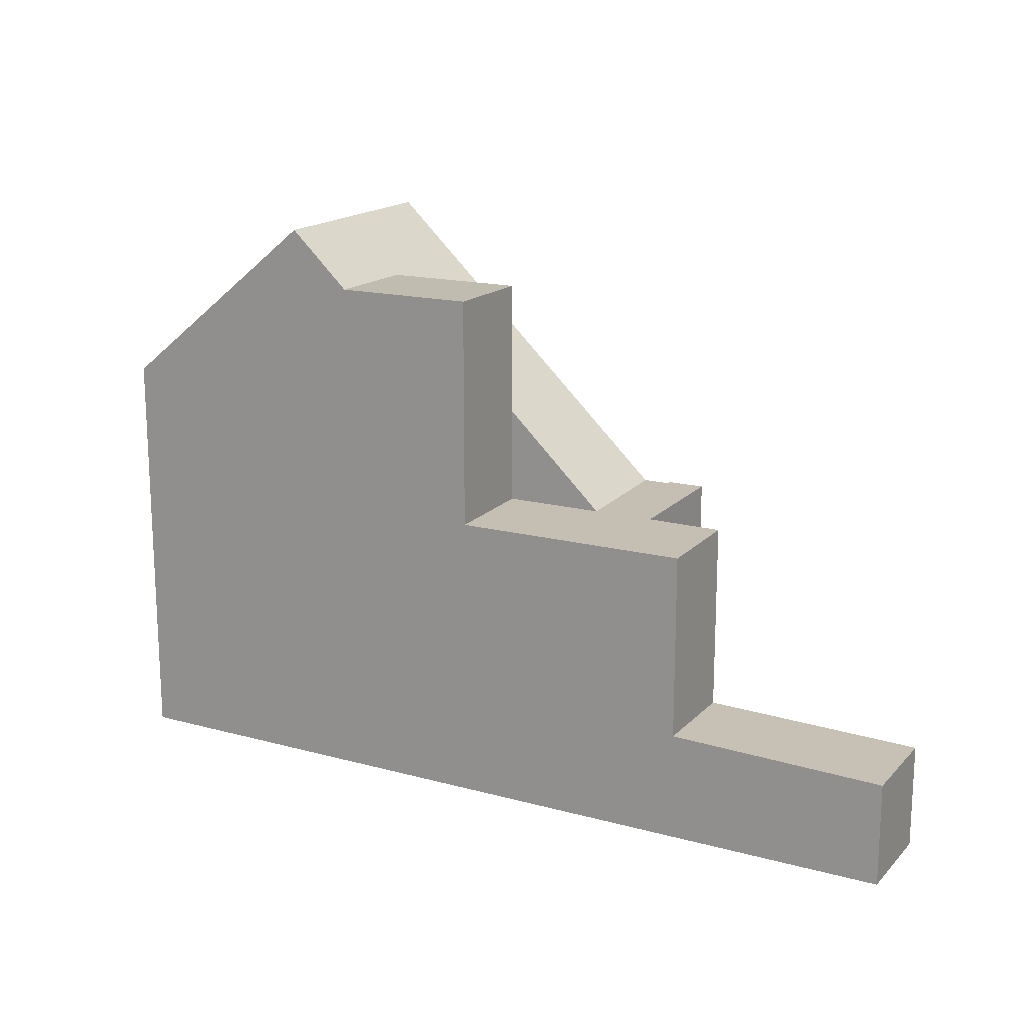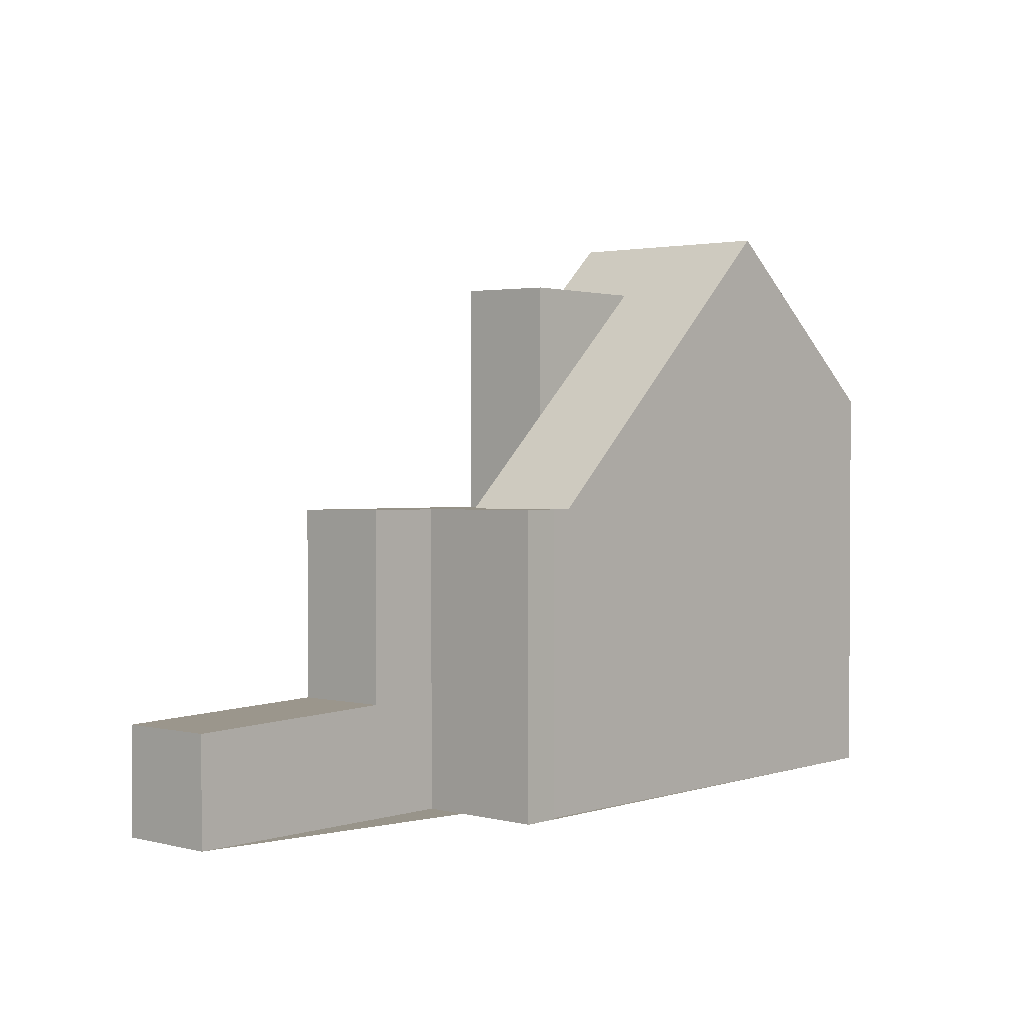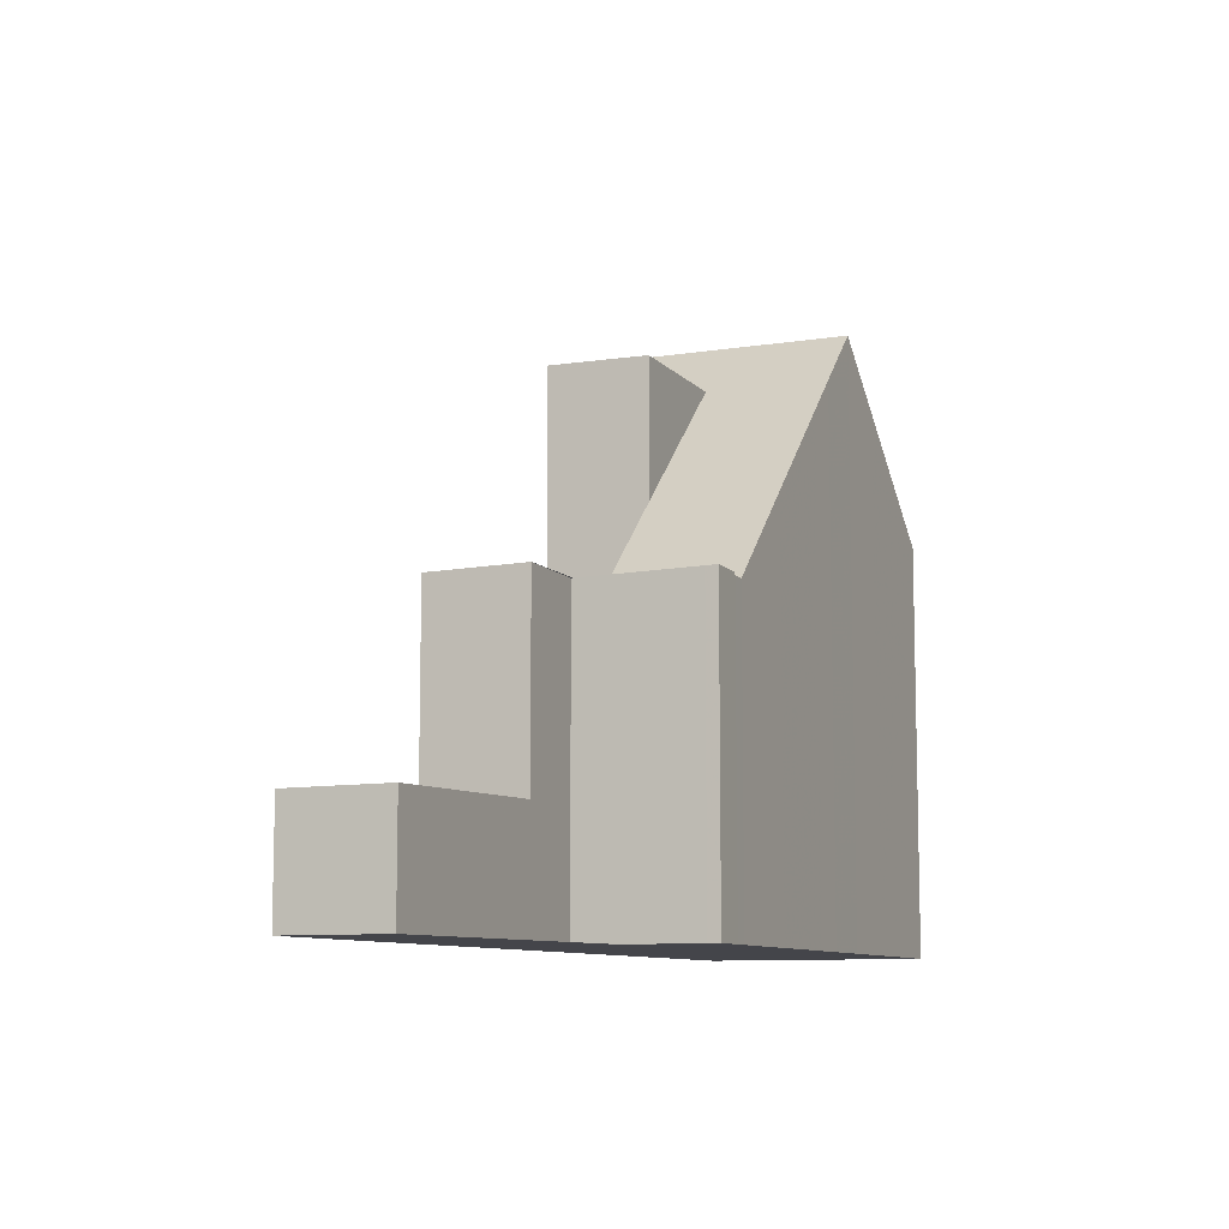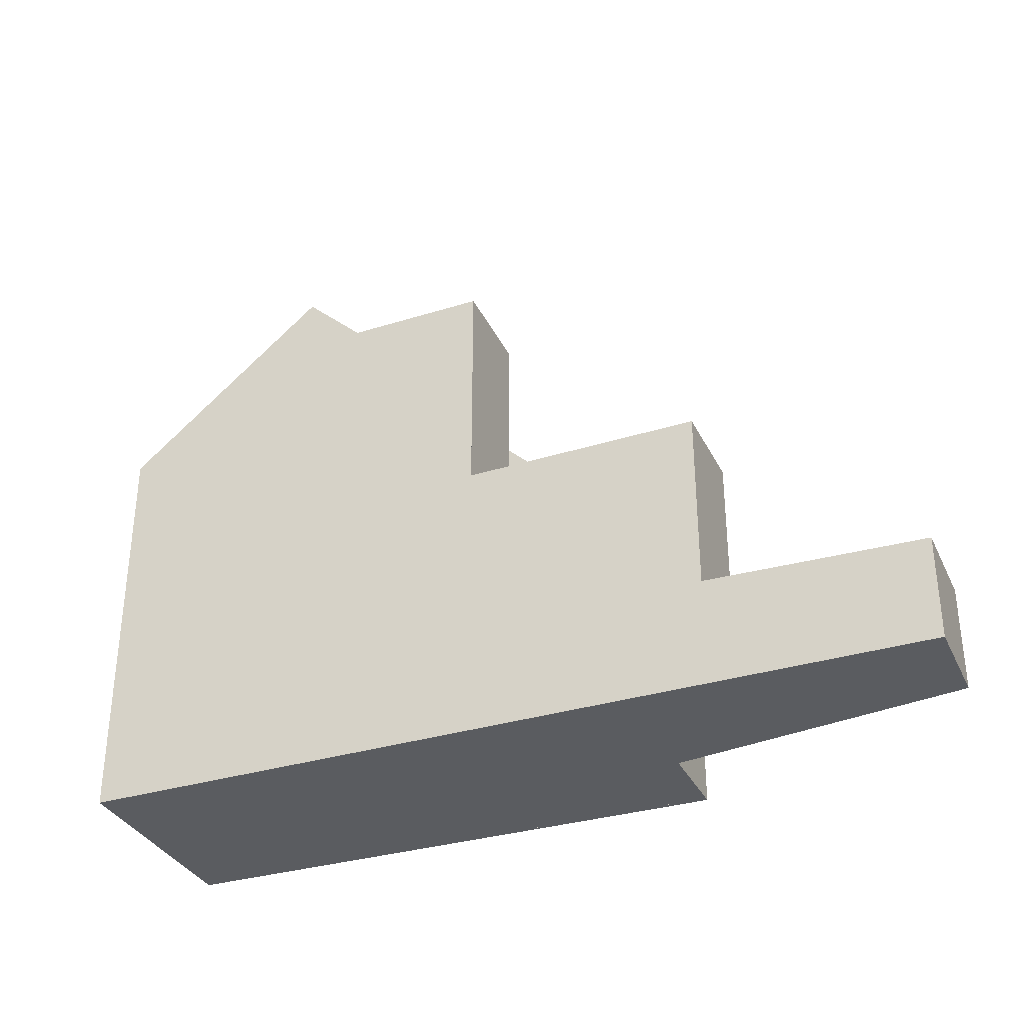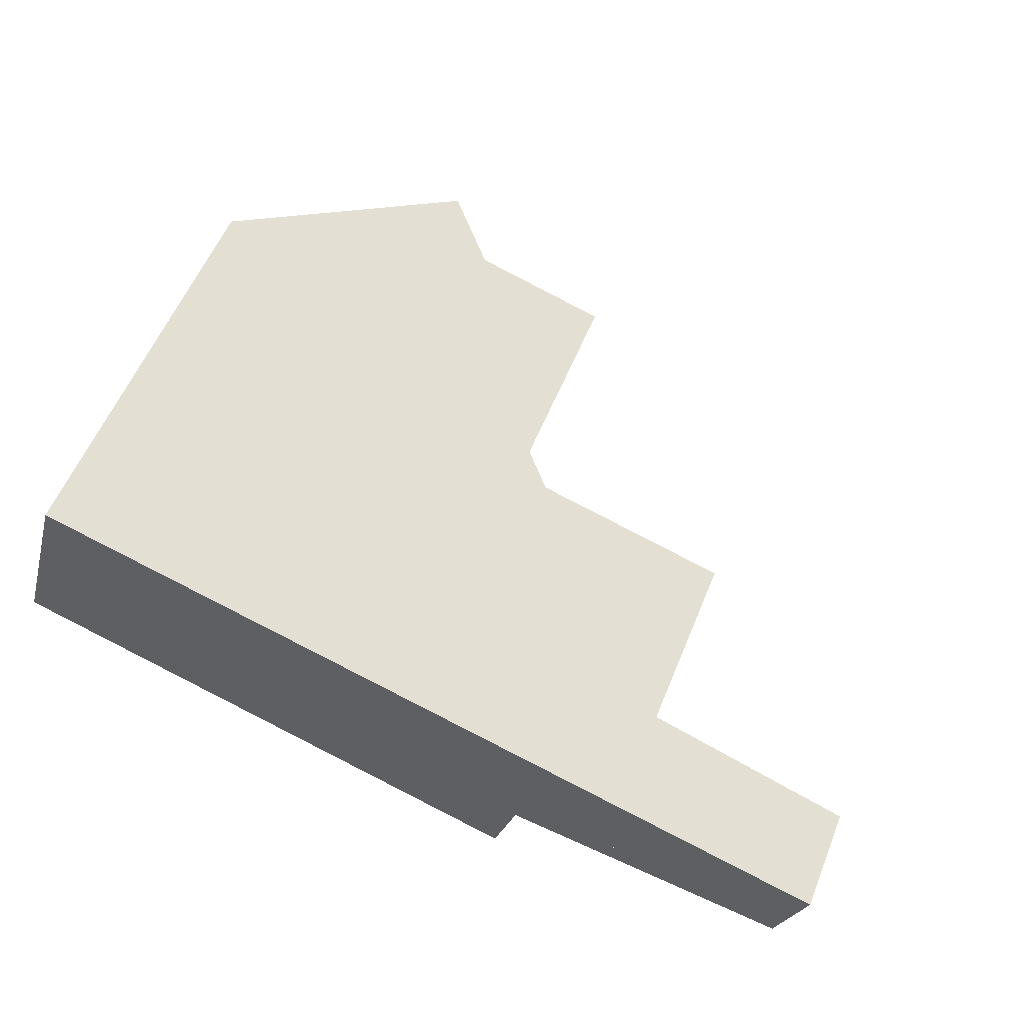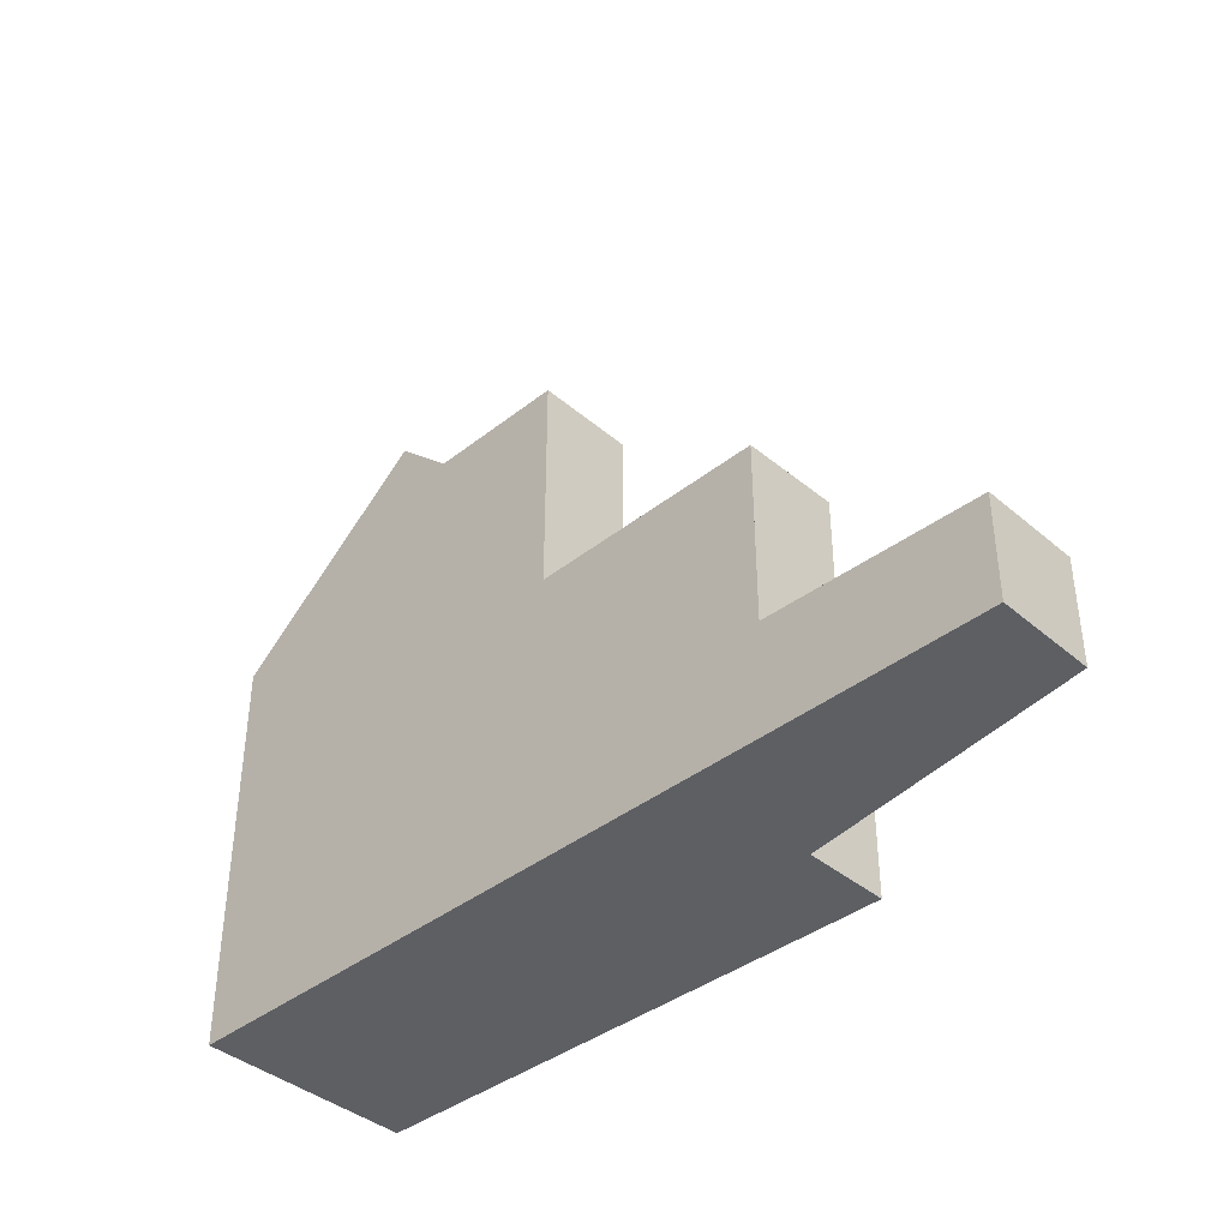
<metadata>
{"format":"obj","ext":"obj","renderer":"f3d","projection":"perspective","resolution":1024,"background":"white","views":[{"elev":17.3,"azim":-134.5,"up":"+Z"},{"elev":1.8,"azim":-31.1,"up":"+Z"},{"elev":-9.2,"azim":-49.7,"up":"+Z"},{"elev":-34.0,"azim":-140.7,"up":"+Z"},{"elev":57.2,"azim":-158.0,"up":"+Y"},{"elev":-40.2,"azim":-119.4,"up":"+Z"}]}
</metadata>
<code>
v -403.3 -1790 9.093
v -402 -1795 9.069
v -420.9 -1798 2.314
v -421.5 -1796 2.298
v -413.1 -1799 6.596
v -413.1 -1799 6.597
v -413.9 -1799 6.604
v -414.7 -1796 6.561
v -407.7 -1792 12.83
v -406.3 -1796 12.8
v -406.2 -1791 11.56
v -404.8 -1796 11.5
v -403.3 -1790 9.093
v -406.2 -1791 11.56
v -407.7 -1792 12.83
v -406.3 -1796 12.8
v -407.7 -1792 12.83
v -418.2 -1795 2.387
v -417.6 -1797 2.402
v -414 -1794 6.517
v -412.5 -1798 6.59
v -411.9 -1793 8.654
v -416.9 -1795 3.673
v -416.3 -1797 3.663
v -408.9 -1792 11.58
v -416.9 -1795 2.421
v -416.3 -1797 2.436
v -407.6 -1797 11.53
v -408.9 -1792 11.58
v -408.3 -1794 11.56
v -411.9 -1793 11.61
v -413.9 -1799 6.6
v -412.6 -1798 6.588
v -416.3 -1797 6.576
v -416.9 -1795 6.543
v -413.9 -1799 6.6
v -415.3 -1794 6.528
v -416.9 -1795 6.543
v -416.3 -1797 6.576
v -411.9 -1793 6.497
v -412.5 -1798 6.59
v -413.4 -1796 6.55
v -407.7 -1792 12.83
v -418.2 -1795 2.387
v -421.5 -1796 2.299
v -416.9 -1795 2.421
v -408.9 -1792 11.58
v -408.9 -1792 11.58
v -414 -1794 6.517
v -411.9 -1793 8.654
v -411.9 -1793 11.61
v -416.9 -1795 3.673
v -416.9 -1795 6.543
v -411.9 -1793 6.498
v -415.3 -1794 6.528
v -416.9 -1795 6.543
v -410.5 -1798 8.63
v -411.9 -1793 11.61
v -411.9 -1793 11.61
v -411.3 -1795 11.58
v -411.9 -1793 6.498
v -411.9 -1793 6.497
v -411.3 -1795 8.644
v -411.3 -1795 6.531
v -412 -1798 7.139
v -413.4 -1794 6.511
v -413.4 -1793 6.511
v -412.8 -1796 7.152
v -412.8 -1796 6.544
v -408.3 -1794 11.56
v -411.3 -1795 8.644
v -413.4 -1796 6.55
v -414.6 -1796 6.561
v -414.7 -1796 6.562
v -413.4 -1796 6.55
v -412.8 -1796 7.152
v -411.3 -1795 11.58
v -411.3 -1795 6.531
v -412.8 -1796 6.544
v -402.7 -1793 9.082
v -405.6 -1793 11.53
v -407 -1794 12.82
v -411.3 -1795 8.644
v -411.3 -1795 11.58
v -411.3 -1795 6.531
v -407 -1794 12.82
v -408.3 -1794 11.56
v -410.5 -1798 8.631
v -407.6 -1797 11.53
v -412.6 -1798 6.588
v -412 -1798 7.139
v -404.8 -1796 11.5
v -402 -1795 9.069
v -406.3 -1796 12.8
v -406.3 -1796 12.8
v -409.2 -1794 10.73
v -408.4 -1797 10.71
v -408.4 -1797 10.71
v -409.2 -1794 11.57
v -409.8 -1792 11.59
v -409.8 -1792 11.59
v -409.2 -1794 11.57
v -409.2 -1794 10.73
v -402 -1795 9.095
v -402 -1795 9.096
v -402.7 -1793 9.109
v -403.4 -1790 9.12
v -403.4 -1790 9.12
v -416.9 -1795 2.421
v -416.9 -1795 2.421
v -416.3 -1797 2.436
v -413.8 -1799 6.604
v -421.5 -1796 2.3
v -421.5 -1796 2.299
v -420.8 -1798 2.314
v -403.3 -1790 9.093
v -403.3 -1790 9.093
v -403.3 -1790 0
v -403.3 -1790 0
v -402 -1795 9.095
v -402 -1795 9.069
v -402 -1795 0
v -402 -1795 -1.776e-15
v -421.5 -1796 2.299
v -420.9 -1798 2.314
v -420.9 -1798 0
v -421.5 -1796 0
v -421.5 -1796 2.299
v -421.5 -1796 2.298
v -421.5 -1796 0
v -421.5 -1796 0
v -413.1 -1799 6.597
v -413.1 -1799 6.596
v -413.1 -1799 0
v -413.1 -1799 -8.882e-16
v -413.8 -1799 6.604
v -413.1 -1799 6.597
v -413.1 -1799 -8.882e-16
v -413.8 -1799 0
v -413.9 -1799 6.6
v -413.9 -1799 6.604
v -413.9 -1799 8.882e-16
v -413.9 -1799 8.882e-16
v -416.3 -1797 6.576
v -414.7 -1796 6.561
v -414.7 -1796 0
v -416.3 -1797 0
v -406.2 -1791 11.56
v -407.7 -1792 12.83
v -407.7 -1792 1.776e-15
v -406.2 -1791 0
v -403.4 -1790 9.12
v -406.2 -1791 11.56
v -406.2 -1791 0
v -403.4 -1790 0
v -406.3 -1796 12.8
v -404.8 -1796 11.5
v -404.8 -1796 0
v -406.3 -1796 0
v -402.7 -1793 9.082
v -403.3 -1790 9.093
v -403.3 -1790 0
v -402.7 -1793 -1.776e-15
v -407.6 -1797 11.53
v -406.3 -1796 12.8
v -406.3 -1796 0
v -407.6 -1797 1.776e-15
v -416.9 -1795 2.421
v -418.2 -1795 2.387
v -418.2 -1795 0
v -416.9 -1795 0
v -420.8 -1798 2.314
v -417.6 -1797 2.402
v -417.6 -1797 0
v -420.8 -1798 0
v -413.4 -1793 6.511
v -414 -1794 6.517
v -414 -1794 -8.882e-16
v -413.4 -1793 0
v -413.1 -1799 6.596
v -412.5 -1798 6.59
v -412.5 -1798 0
v -413.1 -1799 0
v -408.4 -1797 10.71
v -407.6 -1797 11.53
v -407.6 -1797 1.776e-15
v -408.4 -1797 0
v -407.7 -1792 12.83
v -408.9 -1792 11.58
v -408.9 -1792 0
v -407.7 -1792 1.776e-15
v -414.7 -1796 6.562
v -413.9 -1799 6.6
v -413.9 -1799 8.882e-16
v -414.7 -1796 0
v -415.3 -1794 6.528
v -416.9 -1795 6.543
v -416.9 -1795 0
v -415.3 -1794 0
v -414 -1794 6.517
v -415.3 -1794 6.528
v -415.3 -1794 0
v -414 -1794 -8.882e-16
v -421.5 -1796 2.298
v -421.5 -1796 2.299
v -421.5 -1796 0
v -421.5 -1796 0
v -412 -1798 7.139
v -410.5 -1798 8.63
v -410.5 -1798 0
v -412 -1798 0
v -409.8 -1792 11.59
v -411.9 -1793 11.61
v -411.9 -1793 0
v -409.8 -1792 -1.776e-15
v -412.5 -1798 6.59
v -412 -1798 7.139
v -412 -1798 0
v -412.5 -1798 0
v -411.9 -1793 6.497
v -413.4 -1793 6.511
v -413.4 -1793 0
v -411.9 -1793 0
v -414.7 -1796 6.561
v -414.7 -1796 6.562
v -414.7 -1796 0
v -414.7 -1796 0
v -402 -1795 9.069
v -402.7 -1793 9.082
v -402.7 -1793 -1.776e-15
v -402 -1795 0
v -402 -1795 9.069
v -402 -1795 9.069
v -402 -1795 0
v -402 -1795 0
v -410.5 -1798 8.63
v -408.4 -1797 10.71
v -408.4 -1797 0
v -410.5 -1798 0
v -408.9 -1792 11.58
v -409.8 -1792 11.59
v -409.8 -1792 -1.776e-15
v -408.9 -1792 0
v -404.8 -1796 11.5
v -402 -1795 9.095
v -402 -1795 -1.776e-15
v -404.8 -1796 0
v -403.3 -1790 9.093
v -403.4 -1790 9.12
v -403.4 -1790 0
v -403.3 -1790 0
v -417.6 -1797 2.402
v -416.3 -1797 2.436
v -416.3 -1797 4.441e-16
v -417.6 -1797 0
v -413.9 -1799 6.604
v -413.8 -1799 6.604
v -413.8 -1799 0
v -413.9 -1799 8.882e-16
v -418.2 -1795 2.387
v -421.5 -1796 2.299
v -421.5 -1796 0
v -418.2 -1795 0
v -420.9 -1798 2.314
v -420.8 -1798 2.314
v -420.8 -1798 0
v -420.9 -1798 0
v -403.3 -1790 0
v -402 -1795 0
v -413.1 -1799 0
v -413.1 -1799 0
v -413.9 -1799 0
v -414.7 -1796 0
v -420.9 -1798 0
v -421.5 -1796 0
f 114 18 44 113
f 36 33 21 5 6 112
f 15 9 11 14
f 108 1 13 107
f 107 13 80 106
f 82 15 14 81
f 47 29 17 43
f 101 25 48 100
f 53 39 24 52
f 52 24 27 46
f 103 30 102
f 55 37 20 49
f 56 35 37 55
f 113 44 19 115
f 70 47 43 86
f 100 48 87 99
f 50 22 31 51
f 52 23 38 53
f 46 26 23 52
f 73 55 49 72
f 74 8 34 56 55 73
f 54 40 22 50
f 67 62 61 66
f 69 64 63 68
f 79 66 61 78
f 66 49 20 67
f 68 42 69
f 72 49 66 79
f 98 89 28 97
f 72 33 36 73
f 73 36 32 74
f 88 57 65 91
f 91 65 41 90
f 105 93 2 104
f 92 12 10 94
f 83 50 51 84
f 85 54 50 83
f 95 16 28 89
f 96 70 89 98
f 91 76 71 88
f 90 75 76 91
f 106 80 93 105
f 94 82 81 92
f 89 70 86 95
f 97 57 88 98
f 98 88 71 96
f 100 58 59 101
f 102 60 63 103
f 99 77 58 100
f 104 12 92 105
f 105 92 81 106
f 107 14 11 108
f 106 81 14 107
f 109 44 18 110
f 111 19 44 109
f 112 7 32 36
f 113 45 4 114
f 115 3 45 113
f 117 118 119 116
f 121 122 123 120
f 125 126 127 124
f 129 130 131 128
f 133 134 135 132
f 137 138 139 136
f 141 142 143 140
f 145 146 147 144
f 149 150 151 148
f 153 154 155 152
f 157 158 159 156
f 161 162 163 160
f 165 166 167 164
f 169 170 171 168
f 173 174 175 172
f 177 178 179 176
f 181 182 183 180
f 185 186 187 184
f 189 190 191 188
f 193 194 195 192
f 197 198 199 196
f 201 202 203 200
f 205 206 207 204
f 209 210 211 208
f 213 214 215 212
f 217 218 219 216
f 221 222 223 220
f 225 226 227 224
f 229 230 231 228
f 233 234 235 232
f 237 238 239 236
f 241 242 243 240
f 245 246 247 244
f 249 250 251 248
f 253 254 255 252
f 257 258 259 256
f 261 262 263 260
f 265 266 267 264
f 269 270 271 272 273 274 275 268

</code>
